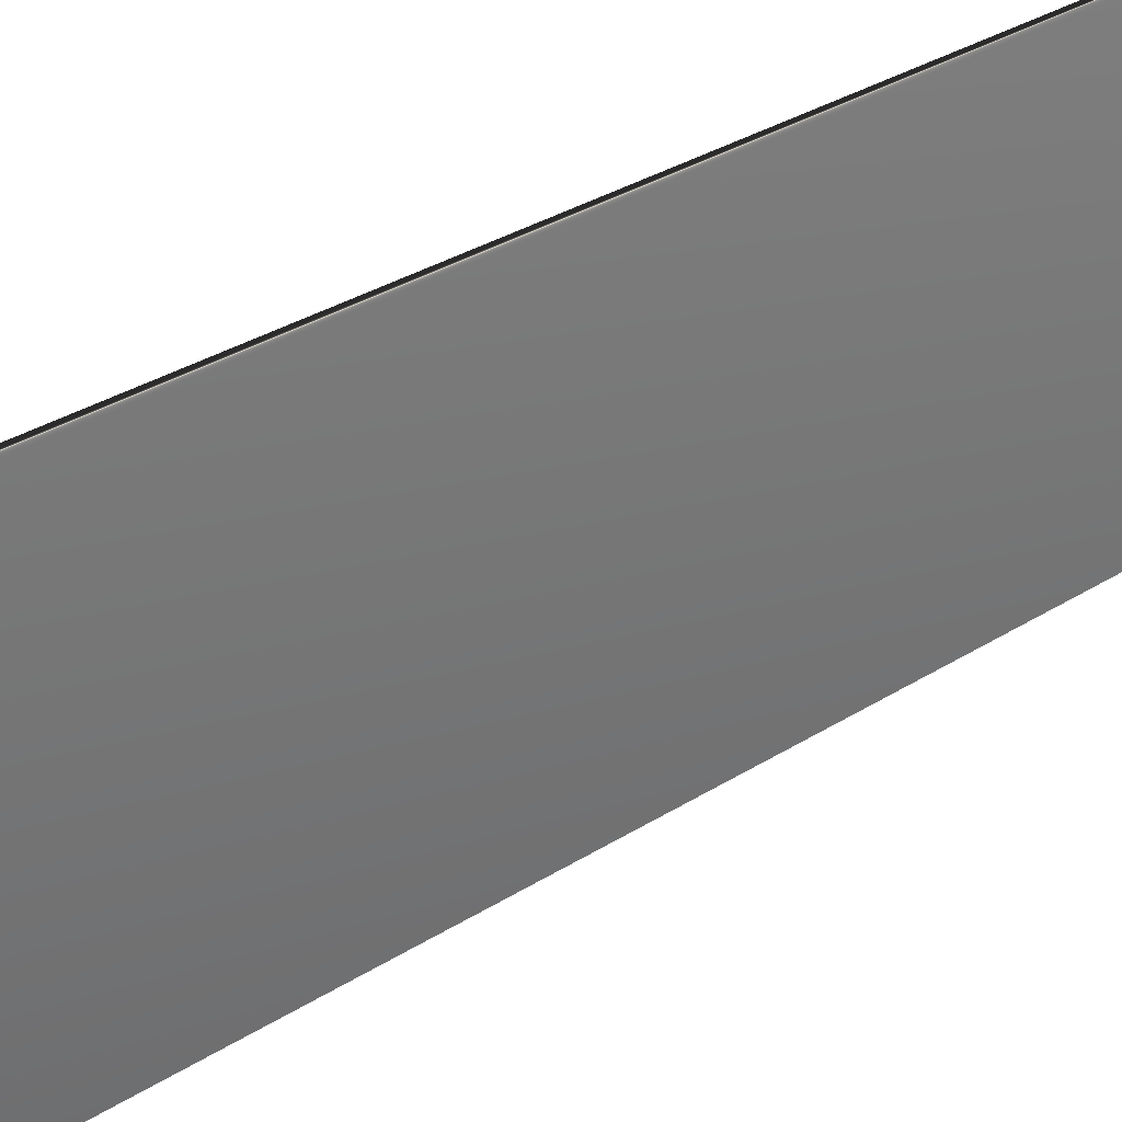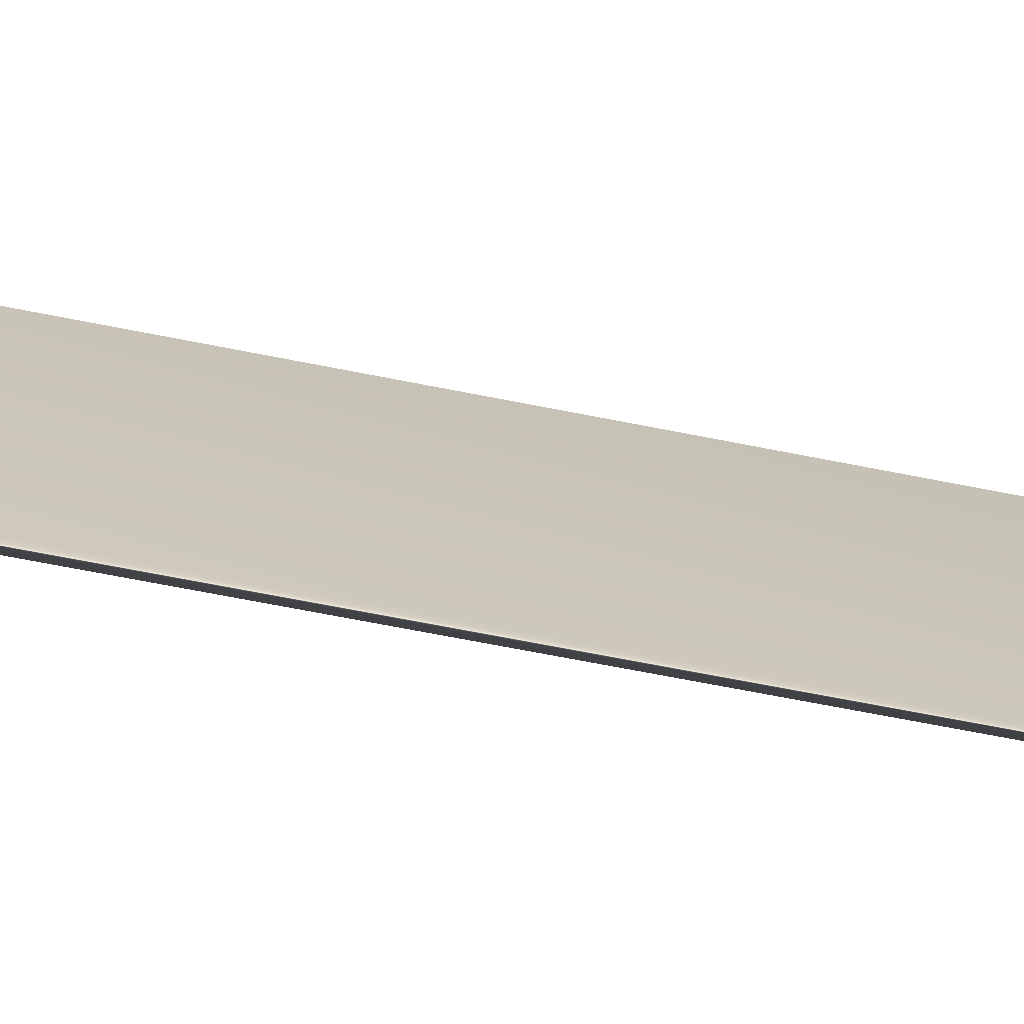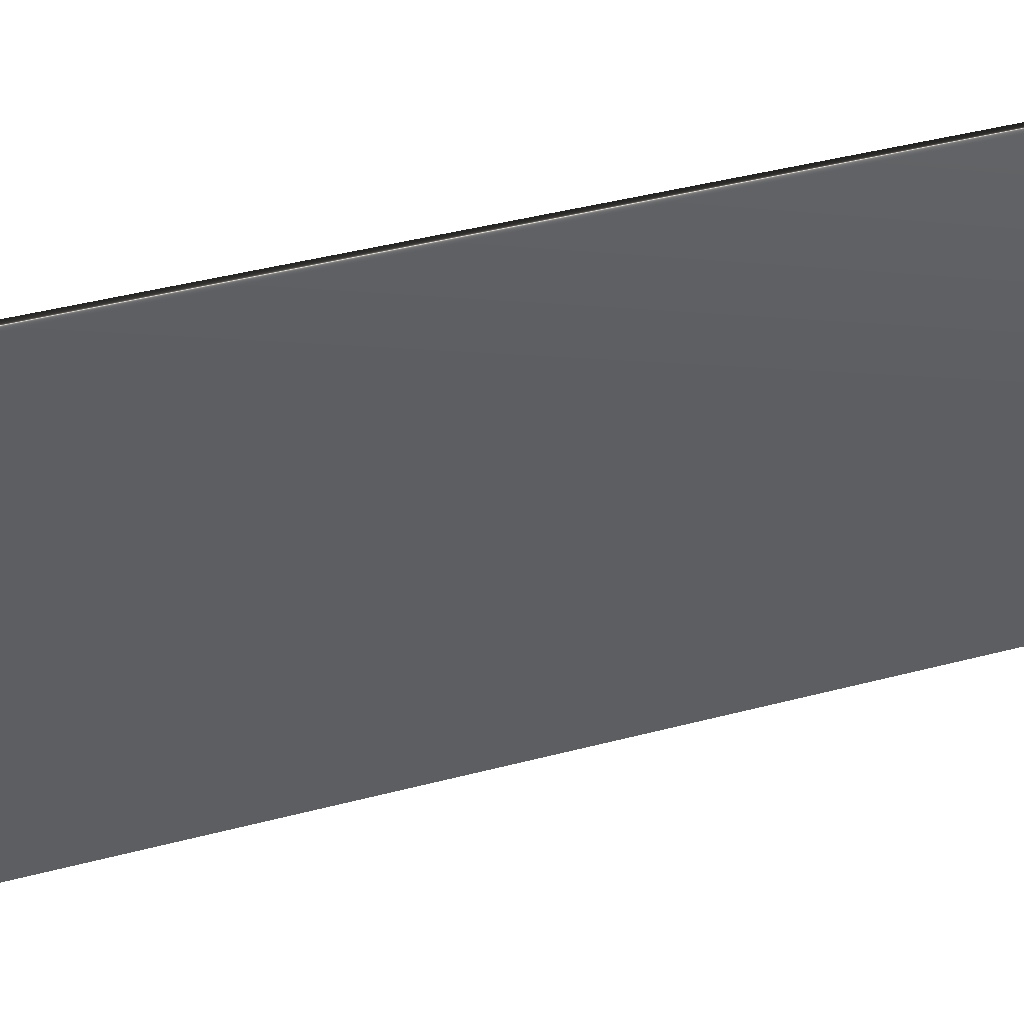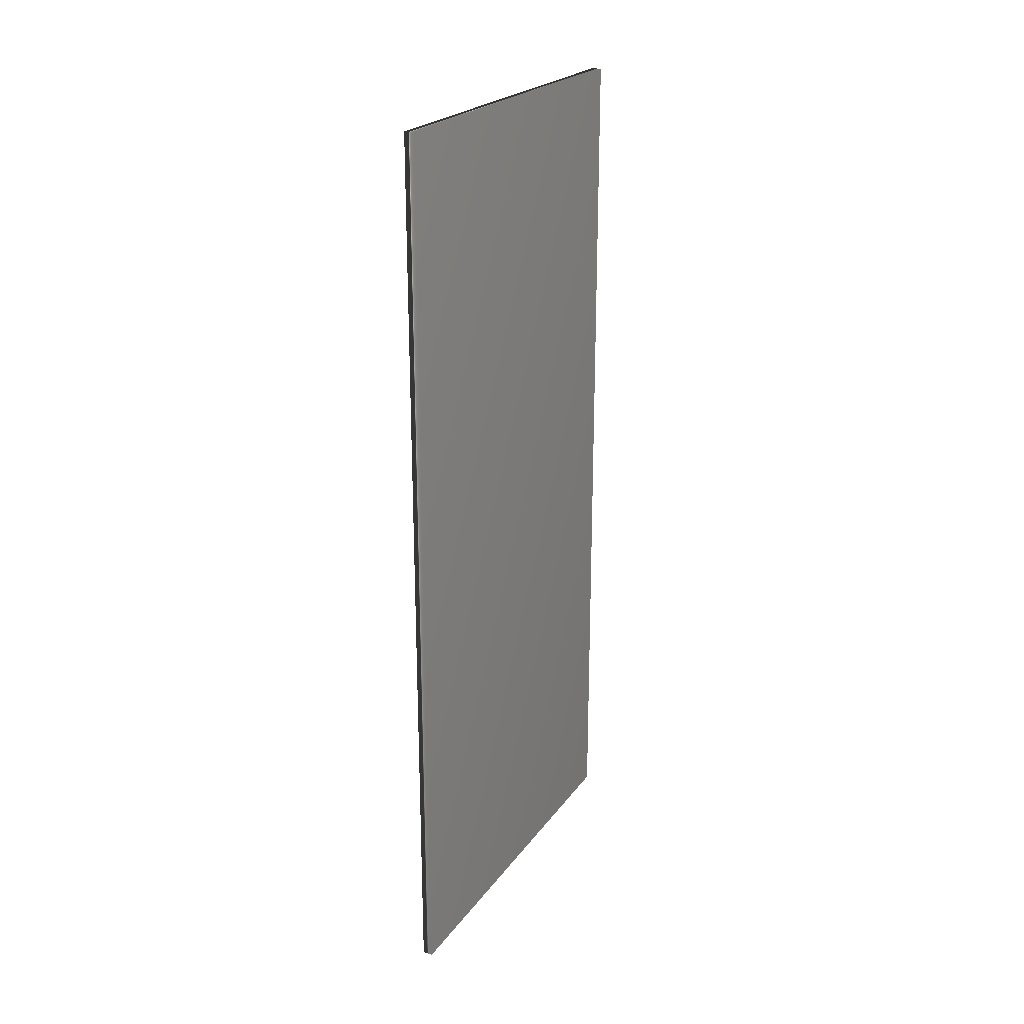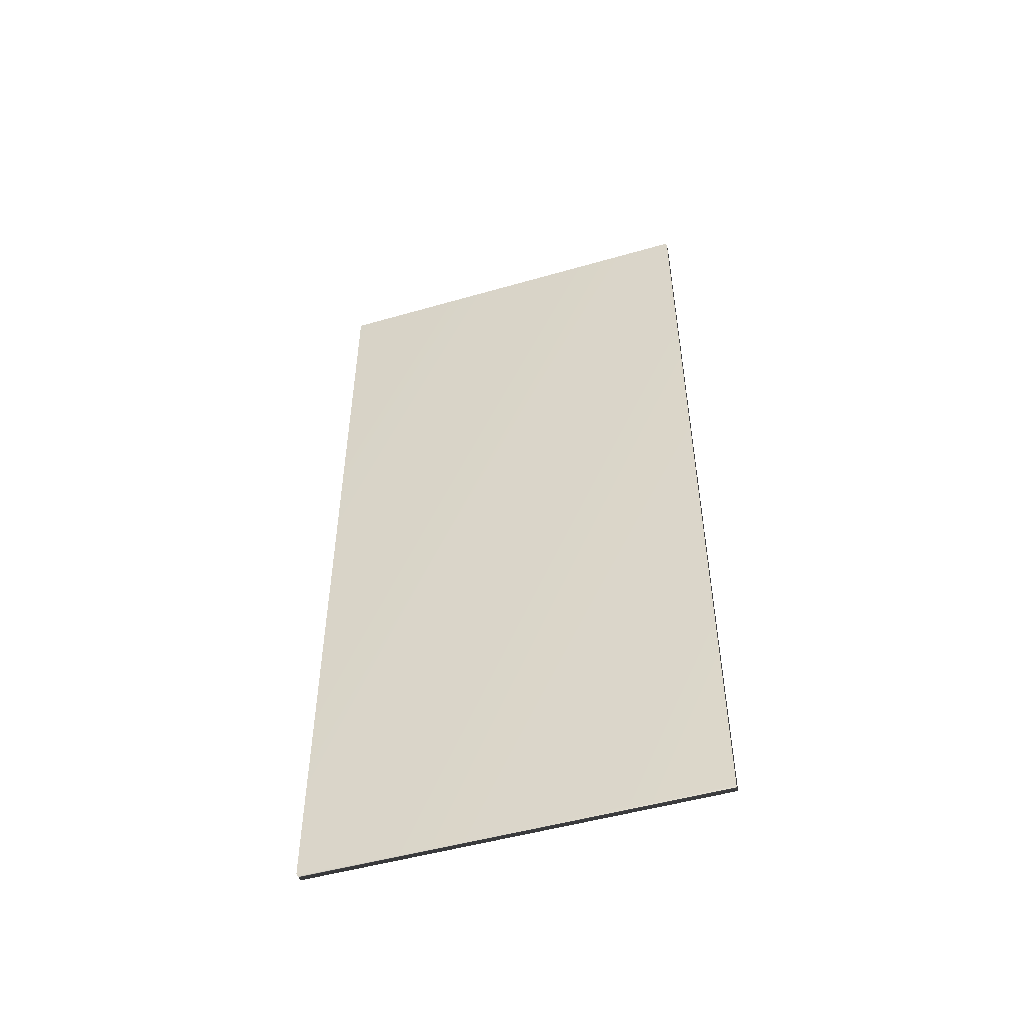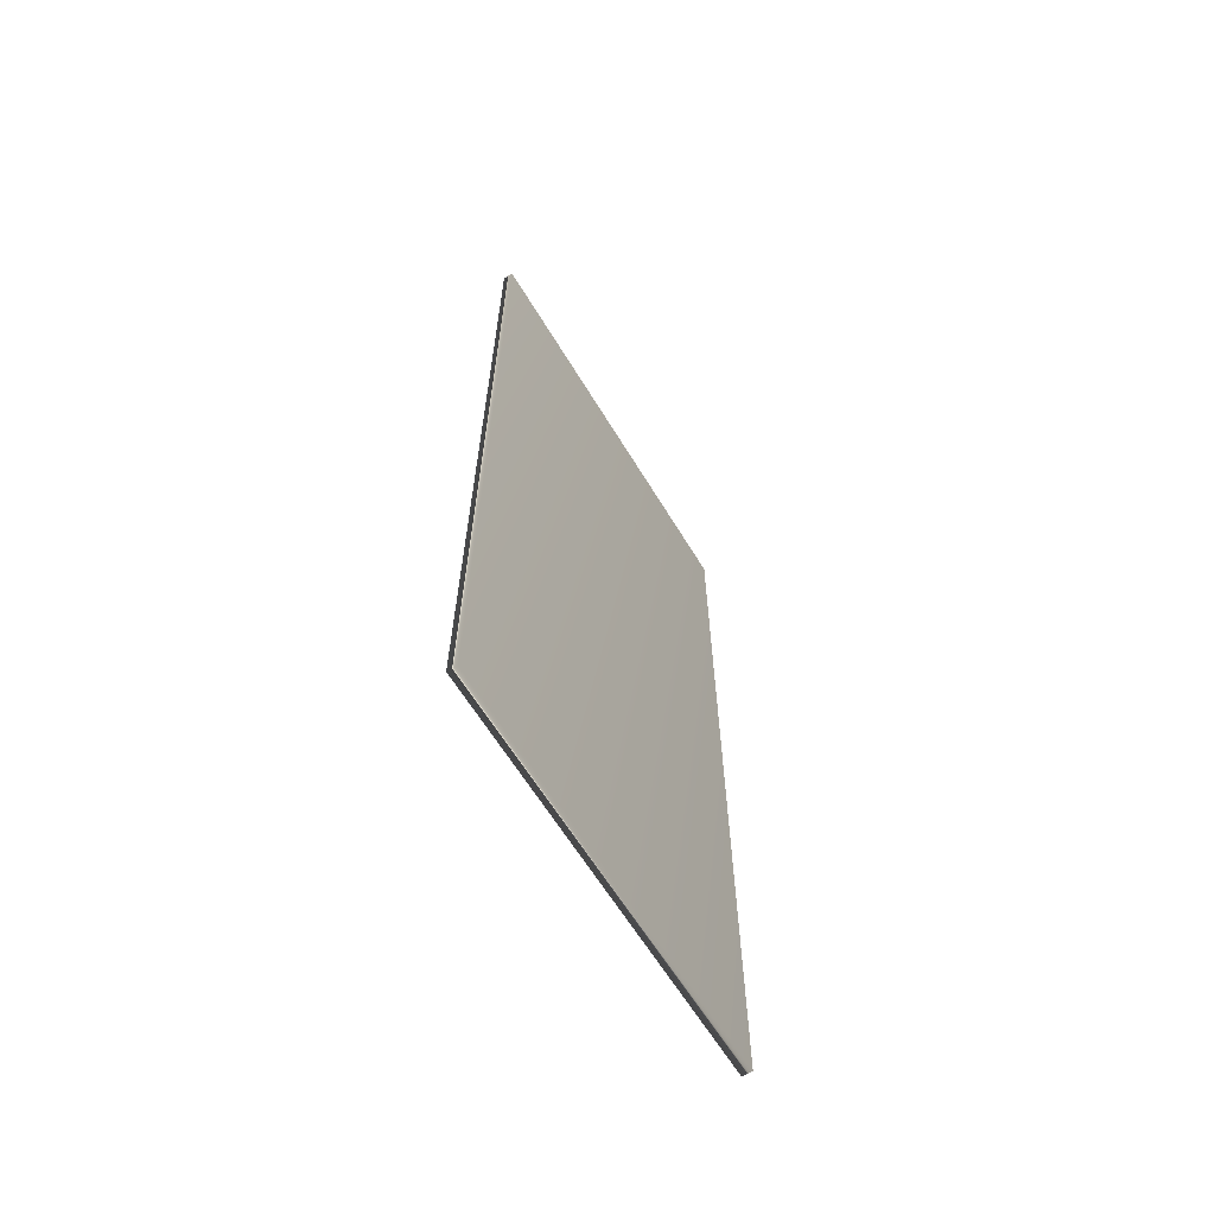
<metadata>
{"format":"obj","ext":"obj","renderer":"f3d","projection":"perspective","resolution":1024,"background":"white","views":[{"elev":35.5,"azim":-129.2,"up":"+Z"},{"elev":-71.5,"azim":79.0,"up":"+Z"},{"elev":42.5,"azim":-107.5,"up":"+Z"},{"elev":22.9,"azim":26.6,"up":"+Y"},{"elev":-49.9,"azim":107.6,"up":"+Y"},{"elev":-63.5,"azim":-148.7,"up":"+Y"}]}
</metadata>
<code>
v -35.23 46.46 81.01
v -35.23 39.04 81.01
v -35.15 46.46 81.01
v -35.15 39.04 81.01
v -35.15 39.04 77.59
v -35.15 46.46 77.59
v -35.23 46.46 77.59
v -35.23 39.04 77.59
f 1 2 3
f 3 2 4
f 5 6 4
f 4 6 3
f 7 1 6
f 6 1 3
f 2 8 4
f 4 8 5
f 2 1 8
f 8 1 7
f 8 7 5
f 5 7 6

</code>
